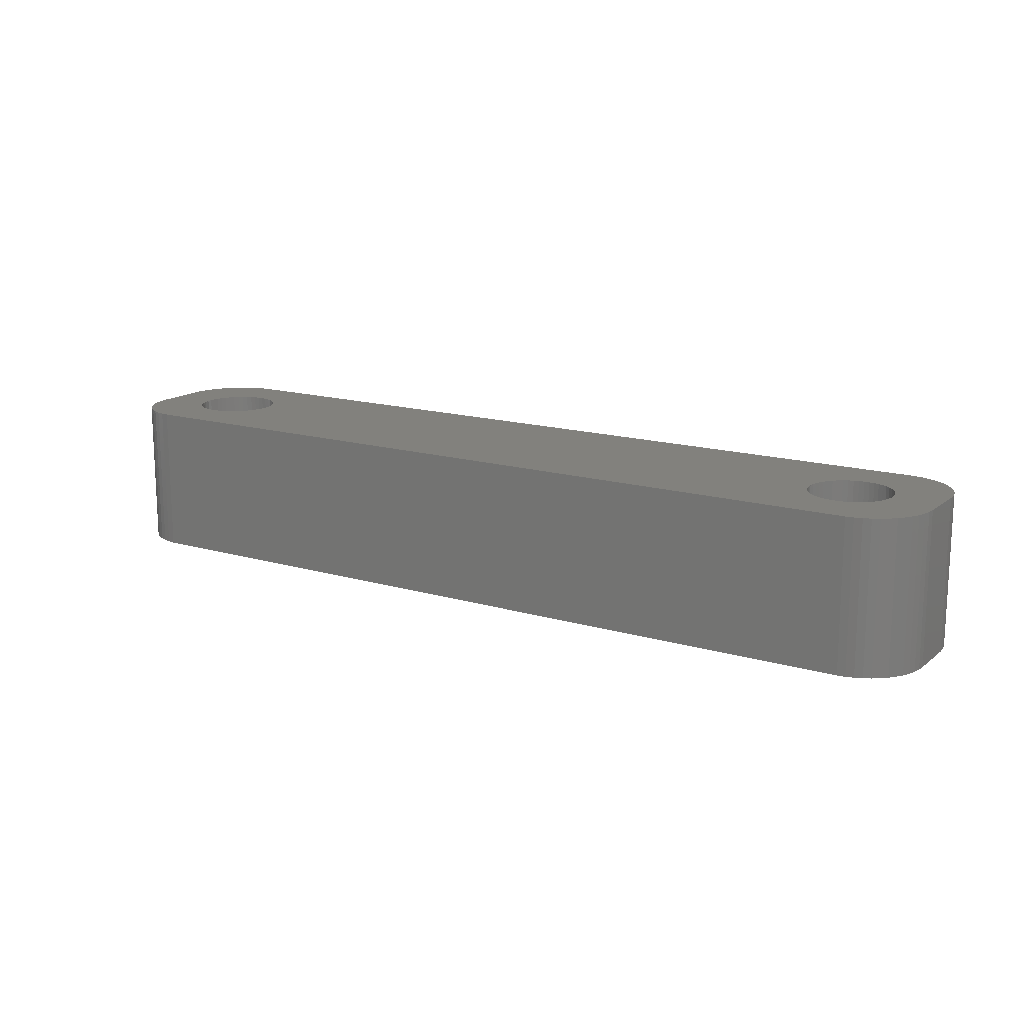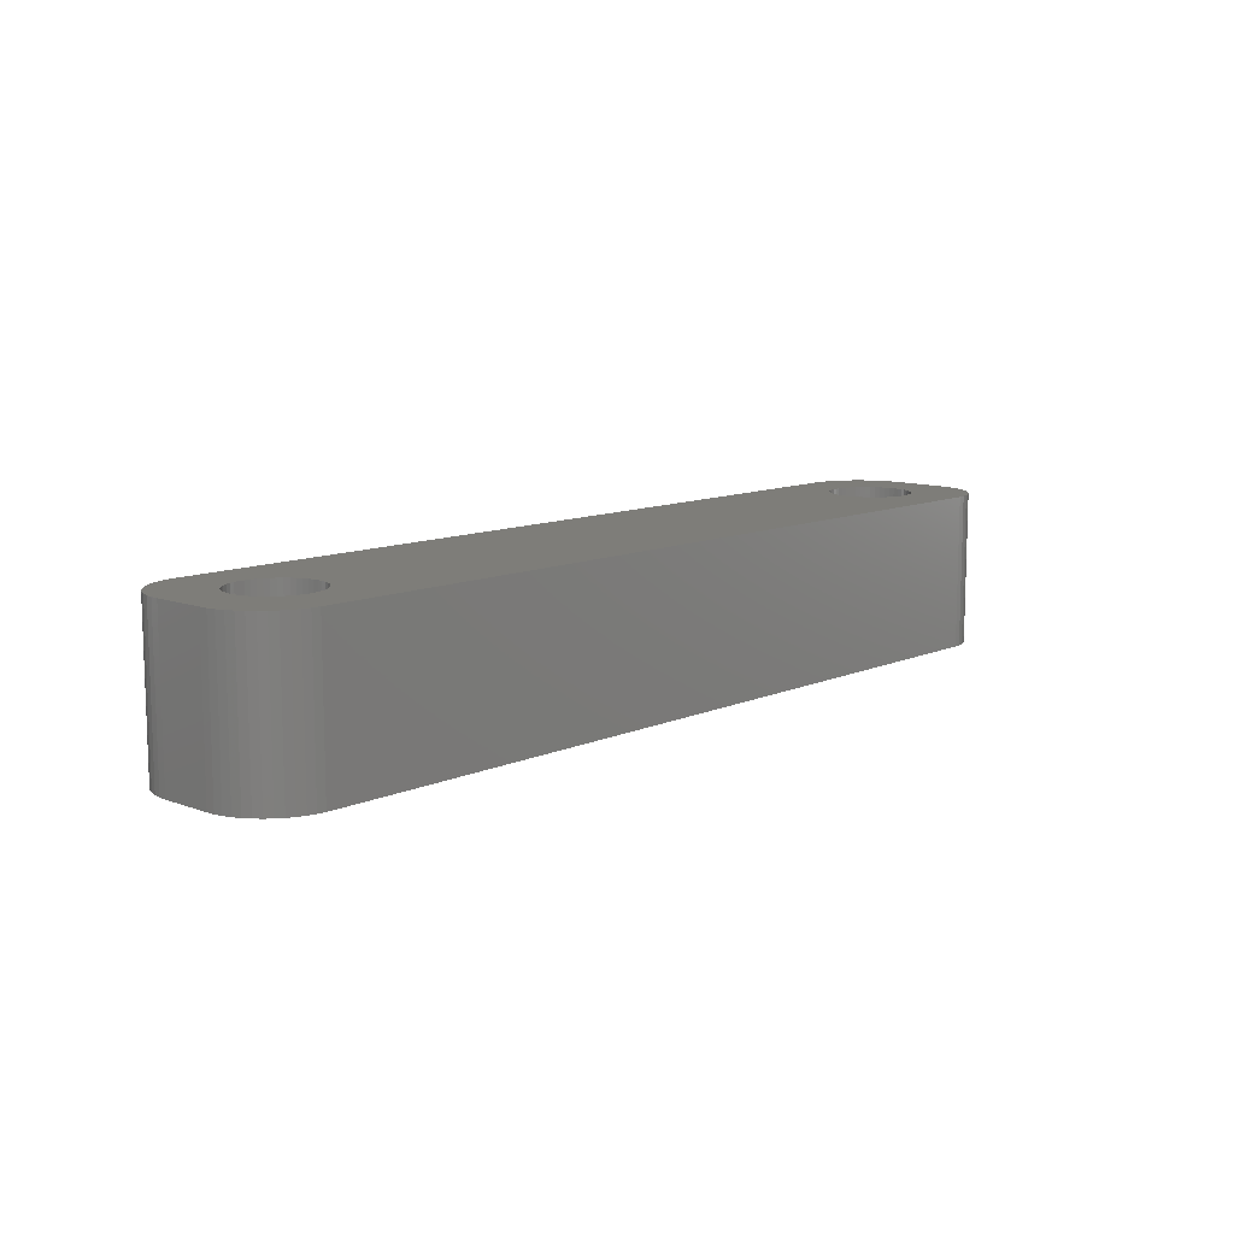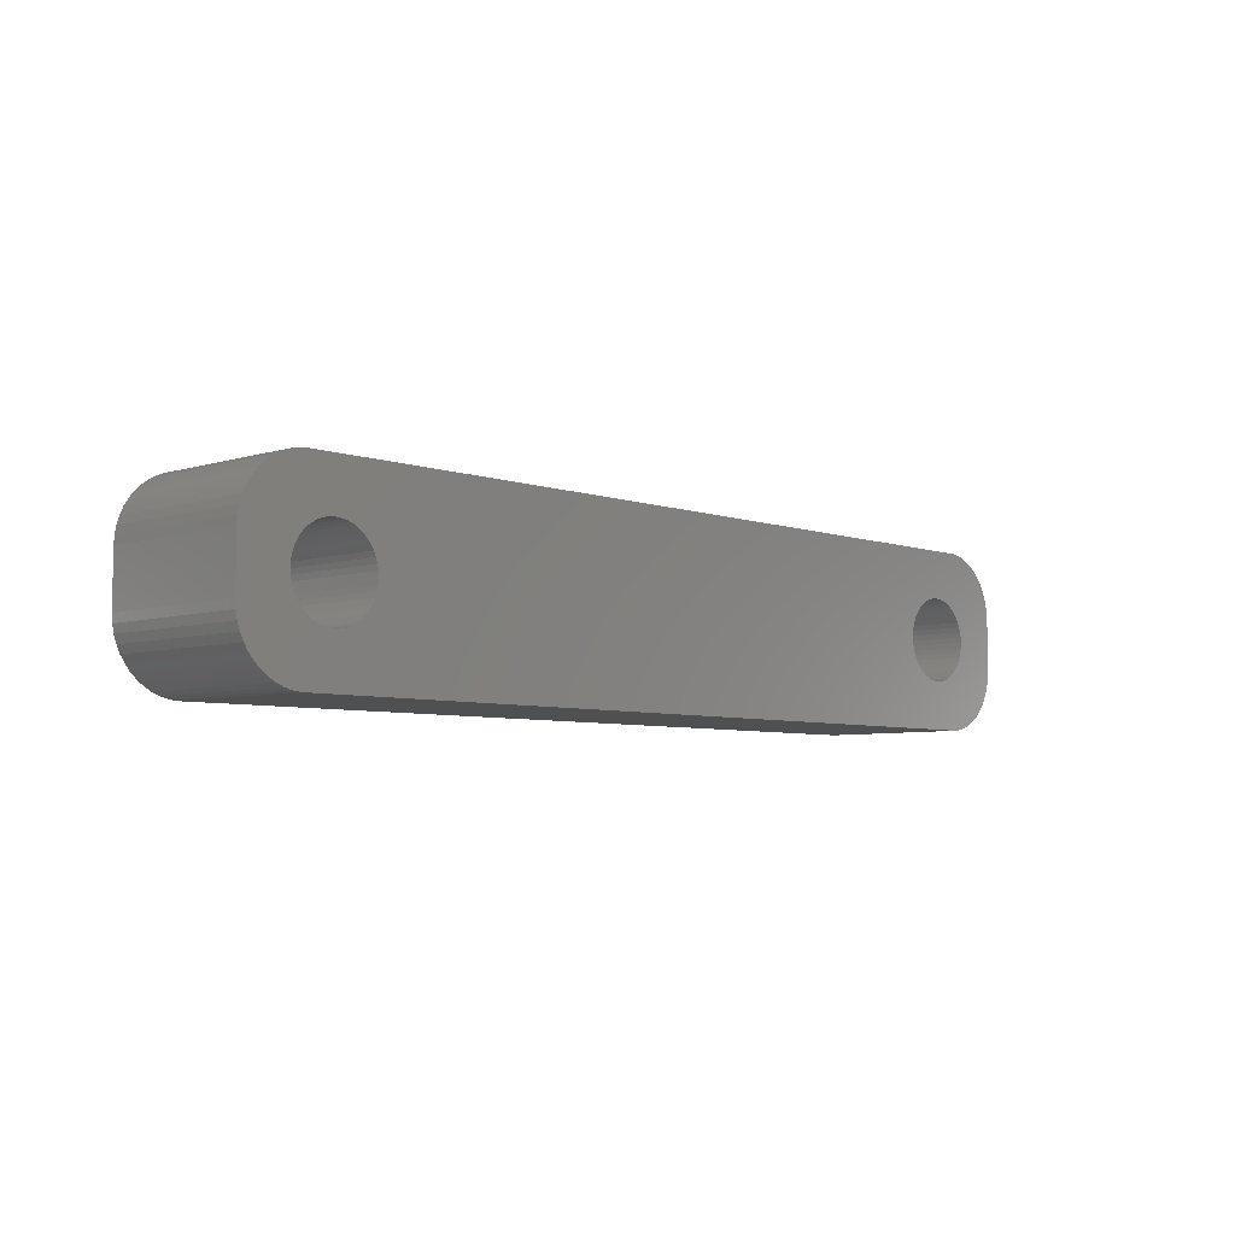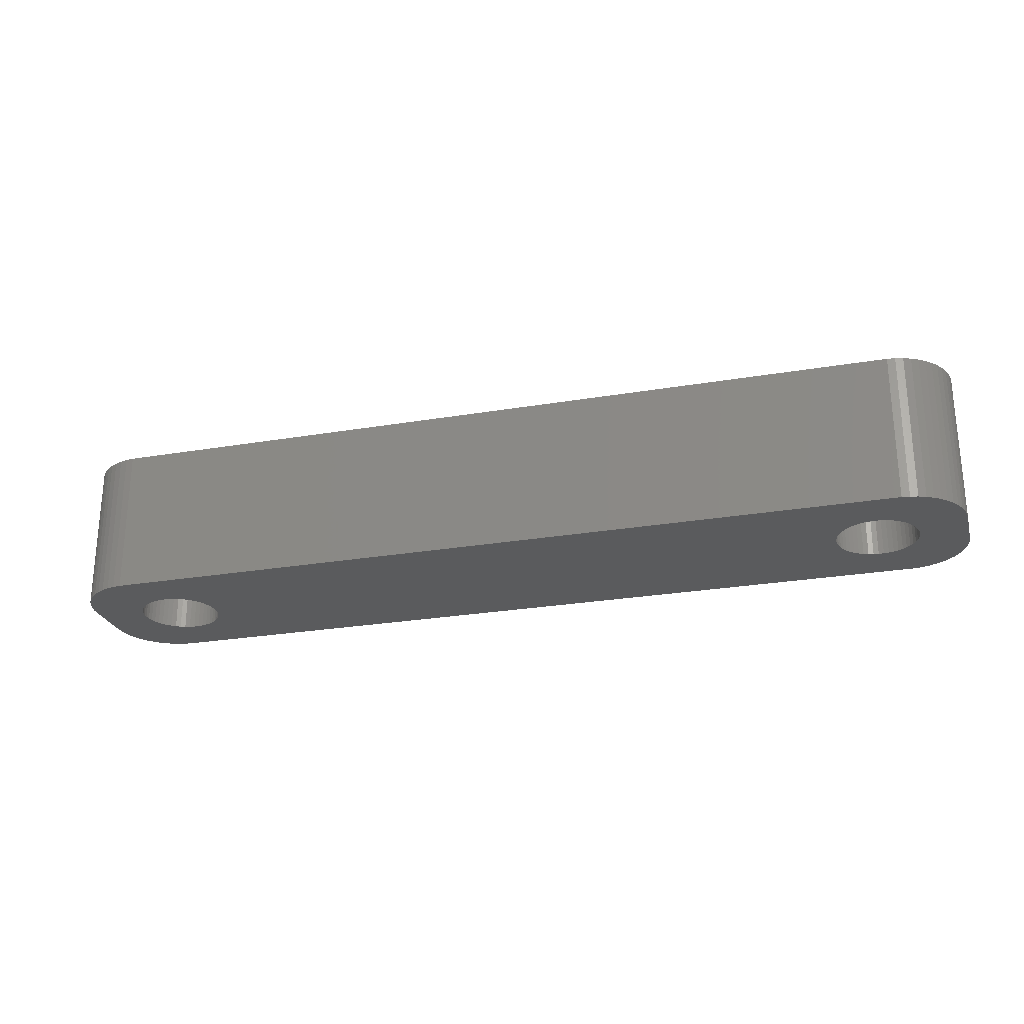
<metadata>
{"format":"stl","ext":"stl","renderer":"f3d","projection":"perspective","resolution":1024,"background":"white","views":[{"elev":15.3,"azim":-147.8,"up":"+Z"},{"elev":10.7,"azim":-47.5,"up":"+Z"},{"elev":-5.7,"azim":133.3,"up":"+Y"},{"elev":-25.3,"azim":15.4,"up":"+Z"}]}
</metadata>
<code>
# stl→obj: 304 verts, 612 faces
v -26.98 1.196 0
v -27.15 1.566 12
v -27.15 1.566 0
v -26.98 1.196 12
v -27.37 1.91 12
v -27.37 1.91 0
v -29 3.091 0
v -28.62 2.941 12
v -29 3.091 12
v -28.62 2.941 0
v -31.38 2.941 0
v -31 3.091 12
v -31.38 2.941 12
v -31 3.091 0
v -33.02 1.196 12
v -32.85 1.566 0
v -32.85 1.566 12
v -33.02 1.196 0
v -26.85 -0.8082 0
v -26.78 -0.4073 12
v -26.78 -0.4073 0
v -26.85 -0.8082 12
v -29.8 3.244 0
v -29.39 3.192 12
v -29.8 3.244 12
v -29.39 3.192 0
v -28.26 2.744 0
v -27.93 2.504 12
v -28.26 2.744 12
v -27.93 2.504 0
v -33.22 0.4073 12
v -33.15 0.8082 0
v -33.15 0.8082 12
v -33.22 0.4073 0
v -32.63 1.91 12
v -32.37 2.225 0
v -32.37 2.225 12
v -32.63 1.91 0
v -31.74 2.744 0
v -31.74 2.744 12
v -30.61 3.192 0
v -30.2 3.244 12
v -30.61 3.192 12
v -30.2 3.244 0
v -26.75 0 0
v -26.78 0.4073 12
v -26.78 0.4073 0
v -26.75 0 12
v -26.98 -1.196 0
v -26.98 -1.196 12
v -27.93 -2.504 0
v -28.26 -2.744 12
v -27.93 -2.504 12
v -28.26 -2.744 0
v -26.85 0.8082 12
v -26.85 0.8082 0
v -27.63 2.225 12
v -27.63 2.225 0
v -33.25 0 12
v -33.25 0 0
v -32.07 2.504 0
v -32.07 2.504 12
v -27.37 -1.91 0
v -27.15 -1.566 12
v -27.15 -1.566 0
v -27.37 -1.91 12
v -29.8 -3.244 0
v -30.2 -3.244 12
v -29.8 -3.244 12
v -30.2 -3.244 0
v -33.02 -1.196 12
v -33.15 -0.8082 0
v -33.15 -0.8082 12
v -33.02 -1.196 0
v -32.85 -1.566 12
v -32.85 -1.566 0
v -29.39 -3.192 0
v -29.39 -3.192 12
v -29 -3.091 0
v -29 -3.091 12
v -28.62 -2.941 12
v -28.62 -2.941 0
v -27.63 -2.225 0
v -27.63 -2.225 12
v -31.74 -2.744 0
v -32.07 -2.504 12
v -31.74 -2.744 12
v -32.07 -2.504 0
v -30.61 -3.192 0
v -31 -3.091 12
v -30.61 -3.192 12
v -31 -3.091 0
v -32.37 -2.225 12
v -32.63 -1.91 0
v -32.63 -1.91 12
v -32.37 -2.225 0
v -33.22 -0.4073 0
v -33.22 -0.4073 12
v -31.38 -2.941 0
v -31.38 -2.941 12
v 31.74 2.744 0
v 32.07 2.504 12
v 31.74 2.744 12
v 32.07 2.504 0
v 33.15 -0.8082 0
v 33.22 -0.4073 12
v 33.22 -0.4073 0
v 33.15 -0.8082 12
v 29.39 -3.192 0
v 29 -3.091 12
v 29.39 -3.192 12
v 29 -3.091 0
v 28.26 2.744 0
v 28.62 2.941 12
v 28.26 2.744 12
v 28.62 2.941 0
v 26.85 0.8082 12
v 26.98 1.196 0
v 26.98 1.196 12
v 26.85 0.8082 0
v 28.62 -2.941 12
v 28.62 -2.941 0
v 33.02 1.196 0
v 32.85 1.566 12
v 32.85 1.566 0
v 33.02 1.196 12
v 32.63 1.91 12
v 32.63 1.91 0
v 31 3.091 0
v 31.38 2.941 12
v 31 3.091 12
v 31.38 2.941 0
v 30.2 3.244 0
v 30.61 3.192 12
v 30.2 3.244 12
v 30.61 3.192 0
v 26.78 -0.4073 12
v 26.75 0 0
v 26.75 0 12
v 26.78 -0.4073 0
v 27.15 1.566 12
v 27.37 1.91 0
v 27.37 1.91 12
v 27.15 1.566 0
v 27.93 2.504 0
v 27.93 2.504 12
v 29 3.091 0
v 29.39 3.192 12
v 29 3.091 12
v 29.39 3.192 0
v 33.25 0 0
v 33.22 0.4073 12
v 33.22 0.4073 0
v 33.25 0 12
v 32.63 -1.91 0
v 32.85 -1.566 12
v 32.85 -1.566 0
v 32.63 -1.91 12
v 33.02 -1.196 0
v 33.02 -1.196 12
v 32.07 -2.504 0
v 31.74 -2.744 12
v 32.07 -2.504 12
v 31.74 -2.744 0
v 29.8 -3.244 0
v 29.8 -3.244 12
v 28.26 -2.744 0
v 27.93 -2.504 12
v 28.26 -2.744 12
v 27.93 -2.504 0
v 27.37 -1.91 12
v 27.15 -1.566 0
v 27.15 -1.566 12
v 27.37 -1.91 0
v 33.15 0.8082 12
v 33.15 0.8082 0
v 32.37 2.225 12
v 32.37 2.225 0
v 29.8 3.244 0
v 29.8 3.244 12
v 26.78 0.4073 12
v 26.78 0.4073 0
v 27.63 2.225 0
v 27.63 2.225 12
v 30.61 -3.192 0
v 30.2 -3.244 12
v 30.61 -3.192 12
v 30.2 -3.244 0
v 31.38 -2.941 0
v 31 -3.091 12
v 31.38 -2.941 12
v 31 -3.091 0
v 32.37 -2.225 0
v 32.37 -2.225 12
v 26.98 -1.196 0
v 26.98 -1.196 12
v 26.85 -0.8082 12
v 26.85 -0.8082 0
v 27.63 -2.225 12
v 27.63 -2.225 0
v -37 -2 0
v -37 2 12
v -37 2 0
v -37 -2 12
v -36.96 -2.627 0
v -36.96 -2.627 12
v -33.55 6.755 0
v -34.13 6.524 12
v -33.55 6.755 12
v -34.13 6.524 0
v 37 2 12
v 36.96 2.627 12
v 37 -2 12
v 36.84 3.243 12
v 36.65 3.841 12
v 36.38 4.409 12
v 36.05 4.939 12
v 36.96 -2.627 12
v 35.64 5.423 12
v 35.19 5.853 12
v 36.84 -3.243 12
v 34.68 6.222 12
v 36.65 -3.841 12
v 34.13 6.524 12
v 33.55 6.755 12
v 36.38 -4.409 12
v 36.05 -4.939 12
v 32.94 6.911 12
v 32.31 6.99 12
v -32.31 6.99 12
v -32.94 6.911 12
v -34.68 6.222 12
v -35.19 5.853 12
v -35.64 5.423 12
v -36.05 4.939 12
v 35.64 -5.423 12
v 35.19 -5.853 12
v 34.68 -6.222 12
v 34.13 -6.524 12
v 33.55 -6.755 12
v 32.94 -6.911 12
v 32.31 -6.99 12
v -32.31 -6.99 12
v -32.94 -6.911 12
v -34.13 -6.524 12
v -35.19 -5.853 12
v -36.05 -4.939 12
v -36.65 -3.841 12
v -33.55 -6.755 12
v -36.38 4.409 12
v -36.65 3.841 12
v -36.84 3.243 12
v -36.96 2.627 12
v -34.68 -6.222 12
v -35.64 -5.423 12
v -36.38 -4.409 12
v -36.84 -3.243 12
v -32.31 -6.99 0
v 32.31 -6.99 0
v 32.31 6.99 0
v -32.31 6.99 0
v 36.65 -3.841 0
v 36.38 -4.409 0
v 33.55 6.755 0
v 32.94 6.911 0
v -34.13 -6.524 0
v -33.55 -6.755 0
v -32.94 -6.911 0
v -34.68 -6.222 0
v -35.64 -5.423 0
v -35.19 -5.853 0
v 37 2 0
v 37 -2 0
v 36.96 -2.627 0
v 36.84 -3.243 0
v 35.19 -5.853 0
v 35.64 -5.423 0
v 36.05 -4.939 0
v 34.13 -6.524 0
v 34.68 -6.222 0
v 36.65 3.841 0
v 36.84 3.243 0
v 36.96 2.627 0
v 35.64 5.423 0
v 35.19 5.853 0
v 34.13 6.524 0
v -36.65 3.841 0
v -36.38 4.409 0
v -36.96 2.627 0
v -36.84 3.243 0
v 33.55 -6.755 0
v 36.38 4.409 0
v 36.05 4.939 0
v 32.94 -6.911 0
v -36.05 -4.939 0
v 34.68 6.222 0
v -32.94 6.911 0
v -35.19 5.853 0
v -36.05 4.939 0
v -36.38 -4.409 0
v -36.65 -3.841 0
v -36.84 -3.243 0
v -34.68 6.222 0
v -35.64 5.423 0
f 1 2 3
f 2 1 4
f 3 5 6
f 5 3 2
f 7 8 9
f 8 7 10
f 11 12 13
f 12 11 14
f 15 16 17
f 16 15 18
f 19 20 21
f 20 19 22
f 23 24 25
f 24 23 26
f 27 28 29
f 28 27 30
f 31 32 33
f 32 31 34
f 35 36 37
f 36 35 38
f 39 13 40
f 13 39 11
f 41 42 43
f 42 41 44
f 45 46 47
f 46 45 48
f 49 22 19
f 22 49 50
f 51 52 53
f 52 51 54
f 47 55 56
f 55 47 46
f 56 4 1
f 4 56 55
f 30 57 28
f 57 30 58
f 44 25 42
f 25 44 23
f 26 9 24
f 9 26 7
f 10 29 8
f 29 10 27
f 59 34 31
f 34 59 60
f 33 18 15
f 18 33 32
f 17 38 35
f 38 17 16
f 14 43 12
f 43 14 41
f 61 40 62
f 40 61 39
f 36 62 37
f 62 36 61
f 63 64 65
f 64 63 66
f 67 68 69
f 68 67 70
f 71 72 73
f 72 71 74
f 75 74 71
f 74 75 76
f 77 69 78
f 69 77 67
f 6 57 58
f 57 6 5
f 21 48 45
f 48 21 20
f 79 78 80
f 78 79 77
f 54 81 52
f 81 54 82
f 82 80 81
f 80 82 79
f 83 53 84
f 53 83 51
f 65 50 49
f 50 65 64
f 85 86 87
f 86 85 88
f 89 90 91
f 90 89 92
f 70 91 68
f 91 70 89
f 93 94 95
f 94 93 96
f 88 93 86
f 93 88 96
f 73 97 98
f 97 73 72
f 98 60 59
f 60 98 97
f 83 66 63
f 66 83 84
f 99 87 100
f 87 99 85
f 95 76 75
f 76 95 94
f 92 100 90
f 100 92 99
f 101 102 103
f 102 101 104
f 105 106 107
f 106 105 108
f 109 110 111
f 110 109 112
f 113 114 115
f 114 113 116
f 117 118 119
f 118 117 120
f 112 121 110
f 121 112 122
f 123 124 125
f 124 123 126
f 125 127 128
f 127 125 124
f 129 130 131
f 130 129 132
f 133 134 135
f 134 133 136
f 137 138 139
f 138 137 140
f 141 142 143
f 142 141 144
f 145 115 146
f 115 145 113
f 147 148 149
f 148 147 150
f 151 152 153
f 152 151 154
f 155 156 157
f 156 155 158
f 159 108 105
f 108 159 160
f 161 162 163
f 162 161 164
f 165 111 166
f 111 165 109
f 167 168 169
f 168 167 170
f 171 172 173
f 172 171 174
f 153 175 176
f 175 153 152
f 176 126 123
f 126 176 175
f 128 177 178
f 177 128 127
f 104 177 102
f 177 104 178
f 179 135 180
f 135 179 133
f 132 103 130
f 103 132 101
f 136 131 134
f 131 136 129
f 181 120 117
f 120 181 182
f 139 182 181
f 182 139 138
f 119 144 141
f 144 119 118
f 116 149 114
f 149 116 147
f 150 180 148
f 180 150 179
f 183 146 184
f 146 183 145
f 143 183 184
f 183 143 142
f 107 154 151
f 154 107 106
f 185 186 187
f 186 185 188
f 189 190 191
f 190 189 192
f 193 158 155
f 158 193 194
f 193 163 194
f 163 193 161
f 122 169 121
f 169 122 167
f 173 195 196
f 195 173 172
f 197 140 137
f 140 197 198
f 199 174 171
f 174 199 200
f 170 199 168
f 199 170 200
f 157 160 159
f 160 157 156
f 192 187 190
f 187 192 185
f 164 191 162
f 191 164 189
f 188 166 186
f 166 188 165
f 196 198 197
f 198 196 195
f 201 202 203
f 202 201 204
f 205 204 201
f 204 205 206
f 207 208 209
f 208 207 210
f 126 211 212
f 211 154 213
f 124 212 214
f 106 213 154
f 124 214 215
f 108 213 106
f 127 215 216
f 160 213 108
f 127 216 217
f 213 160 218
f 177 217 219
f 156 218 160
f 177 219 220
f 218 156 221
f 102 220 222
f 221 156 223
f 102 222 224
f 158 223 156
f 103 224 225
f 223 158 226
f 226 158 227
f 211 152 154
f 211 175 152
f 211 126 175
f 103 225 228
f 212 124 126
f 215 127 124
f 217 177 127
f 130 228 229
f 220 102 177
f 224 103 102
f 228 130 103
f 229 131 130
f 229 134 131
f 229 135 134
f 229 180 135
f 229 148 180
f 229 149 148
f 229 114 149
f 229 115 114
f 229 146 115
f 28 146 229
f 181 48 139
f 46 181 117
f 55 117 119
f 4 119 141
f 2 141 143
f 5 143 184
f 146 28 184
f 181 46 48
f 117 55 46
f 119 4 55
f 141 2 4
f 143 5 2
f 184 57 5
f 184 28 57
f 230 28 229
f 28 230 29
f 29 230 8
f 8 230 9
f 9 230 24
f 24 230 25
f 25 230 42
f 230 43 42
f 230 12 43
f 230 13 12
f 231 13 230
f 13 231 40
f 209 40 231
f 208 40 209
f 40 208 62
f 232 62 208
f 233 62 232
f 62 233 37
f 234 37 233
f 235 37 234
f 37 235 35
f 194 227 158
f 227 194 236
f 236 194 237
f 163 237 194
f 237 163 238
f 238 163 239
f 162 239 163
f 239 162 240
f 240 162 241
f 191 241 162
f 241 191 242
f 190 242 191
f 187 242 190
f 186 242 187
f 166 242 186
f 111 242 166
f 110 242 111
f 121 242 110
f 169 242 121
f 168 242 169
f 53 168 199
f 48 137 139
f 20 137 48
f 137 20 197
f 22 197 20
f 197 22 196
f 50 196 22
f 196 50 173
f 64 173 50
f 173 64 171
f 66 171 64
f 171 66 199
f 84 199 66
f 53 199 84
f 168 53 242
f 243 53 52
f 243 52 81
f 243 81 80
f 243 80 78
f 243 78 69
f 243 69 68
f 53 243 242
f 91 243 68
f 90 243 91
f 100 243 90
f 244 100 87
f 245 87 86
f 246 86 93
f 247 93 95
f 248 95 75
f 100 244 243
f 206 75 71
f 204 71 73
f 204 73 98
f 204 98 59
f 87 249 244
f 250 35 235
f 251 35 250
f 204 59 202
f 35 251 17
f 71 204 206
f 252 17 251
f 87 245 249
f 253 17 252
f 86 254 245
f 17 253 15
f 86 246 254
f 202 15 253
f 93 255 246
f 15 202 33
f 93 247 255
f 33 202 31
f 95 256 247
f 31 202 59
f 95 248 256
f 75 257 248
f 75 206 257
f 258 242 243
f 242 258 259
f 260 230 229
f 230 260 261
f 226 262 223
f 262 226 263
f 264 228 225
f 228 264 265
f 266 249 245
f 249 266 267
f 268 243 244
f 243 268 258
f 269 245 254
f 245 269 266
f 270 246 255
f 246 270 271
f 213 272 211
f 272 213 273
f 221 274 218
f 274 221 275
f 276 236 237
f 236 276 277
f 227 263 226
f 263 227 278
f 279 238 239
f 238 279 280
f 214 281 215
f 281 214 282
f 211 283 212
f 283 211 272
f 284 220 219
f 220 284 285
f 286 225 224
f 225 286 264
f 265 229 228
f 229 265 260
f 287 250 288
f 250 287 251
f 289 252 290
f 252 289 253
f 159 273 274
f 273 151 272
f 157 274 275
f 153 272 151
f 157 275 262
f 176 272 153
f 155 262 263
f 123 272 176
f 155 263 278
f 272 123 283
f 193 278 277
f 125 283 123
f 193 277 276
f 283 125 282
f 161 276 280
f 282 125 281
f 161 280 279
f 128 281 125
f 164 279 291
f 281 128 292
f 292 128 293
f 273 107 151
f 273 105 107
f 273 159 105
f 164 291 294
f 274 157 159
f 262 155 157
f 278 193 155
f 189 294 259
f 276 161 193
f 279 164 161
f 294 189 164
f 259 192 189
f 259 185 192
f 259 188 185
f 259 165 188
f 259 109 165
f 259 112 109
f 259 122 112
f 259 167 122
f 259 170 167
f 51 170 259
f 140 45 138
f 21 140 198
f 19 198 195
f 49 195 172
f 65 172 174
f 63 174 200
f 170 51 200
f 140 21 45
f 198 19 21
f 195 49 19
f 172 65 49
f 174 63 65
f 200 83 63
f 200 51 83
f 258 51 259
f 51 258 54
f 54 258 82
f 82 258 79
f 79 258 77
f 77 258 67
f 67 258 70
f 258 89 70
f 258 92 89
f 258 99 92
f 268 99 258
f 99 268 85
f 267 85 268
f 266 85 267
f 85 266 88
f 269 88 266
f 271 88 269
f 88 271 96
f 270 96 271
f 295 96 270
f 96 295 94
f 178 293 128
f 293 178 284
f 284 178 285
f 104 285 178
f 285 104 296
f 296 104 286
f 101 286 104
f 286 101 264
f 264 101 265
f 132 265 101
f 265 132 260
f 129 260 132
f 136 260 129
f 133 260 136
f 179 260 133
f 150 260 179
f 147 260 150
f 116 260 147
f 113 260 116
f 145 260 113
f 30 145 183
f 45 182 138
f 47 182 45
f 182 47 120
f 56 120 47
f 120 56 118
f 1 118 56
f 118 1 144
f 3 144 1
f 144 3 142
f 6 142 3
f 142 6 183
f 58 183 6
f 30 183 58
f 145 30 260
f 261 30 27
f 261 27 10
f 261 10 7
f 261 7 26
f 261 26 23
f 261 23 44
f 30 261 260
f 41 261 44
f 14 261 41
f 11 261 14
f 297 11 39
f 210 39 61
f 298 61 36
f 299 36 38
f 287 38 16
f 11 297 261
f 289 16 18
f 203 18 32
f 203 32 34
f 203 34 60
f 39 207 297
f 300 94 295
f 301 94 300
f 203 60 201
f 94 301 76
f 18 203 289
f 302 76 301
f 39 210 207
f 205 76 302
f 61 303 210
f 76 205 74
f 61 298 303
f 201 74 205
f 36 304 298
f 74 201 72
f 36 299 304
f 72 201 97
f 38 288 299
f 97 201 60
f 38 287 288
f 16 290 287
f 16 289 290
f 301 257 302
f 257 301 248
f 302 206 205
f 206 302 257
f 300 248 301
f 248 300 256
f 270 247 295
f 247 270 255
f 267 244 249
f 244 267 268
f 271 254 246
f 254 271 269
f 223 275 221
f 275 223 262
f 218 273 213
f 273 218 274
f 280 237 238
f 237 280 276
f 236 278 227
f 278 236 277
f 259 241 242
f 241 259 294
f 291 239 240
f 239 291 279
f 217 284 219
f 284 217 293
f 296 224 222
f 224 296 286
f 290 251 287
f 251 290 252
f 299 234 304
f 234 299 235
f 297 209 231
f 209 297 207
f 298 234 233
f 234 298 304
f 295 256 300
f 256 295 247
f 294 240 241
f 240 294 291
f 216 293 217
f 293 216 292
f 285 222 220
f 222 285 296
f 203 253 289
f 253 203 202
f 288 235 299
f 235 288 250
f 261 231 230
f 231 261 297
f 212 282 214
f 282 212 283
f 215 292 216
f 292 215 281
f 303 233 232
f 233 303 298
f 210 232 208
f 232 210 303

</code>
